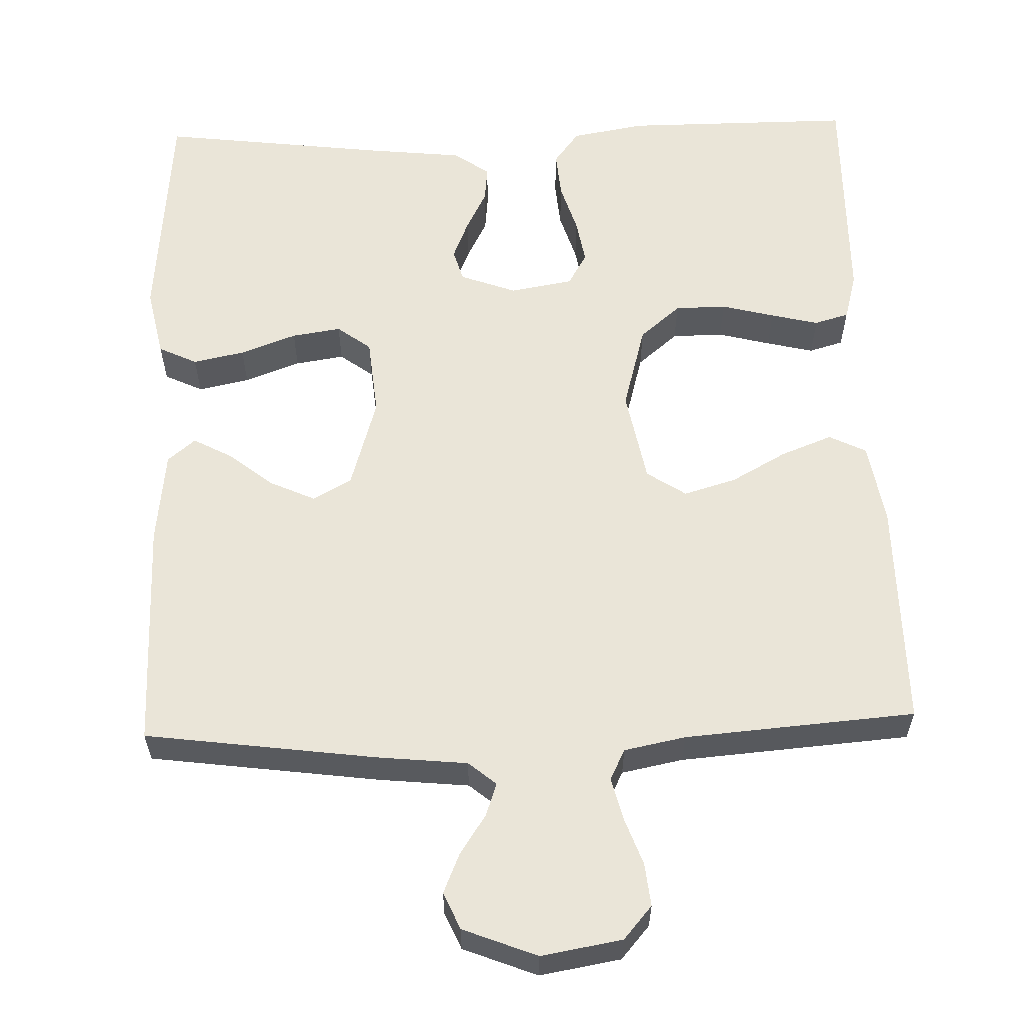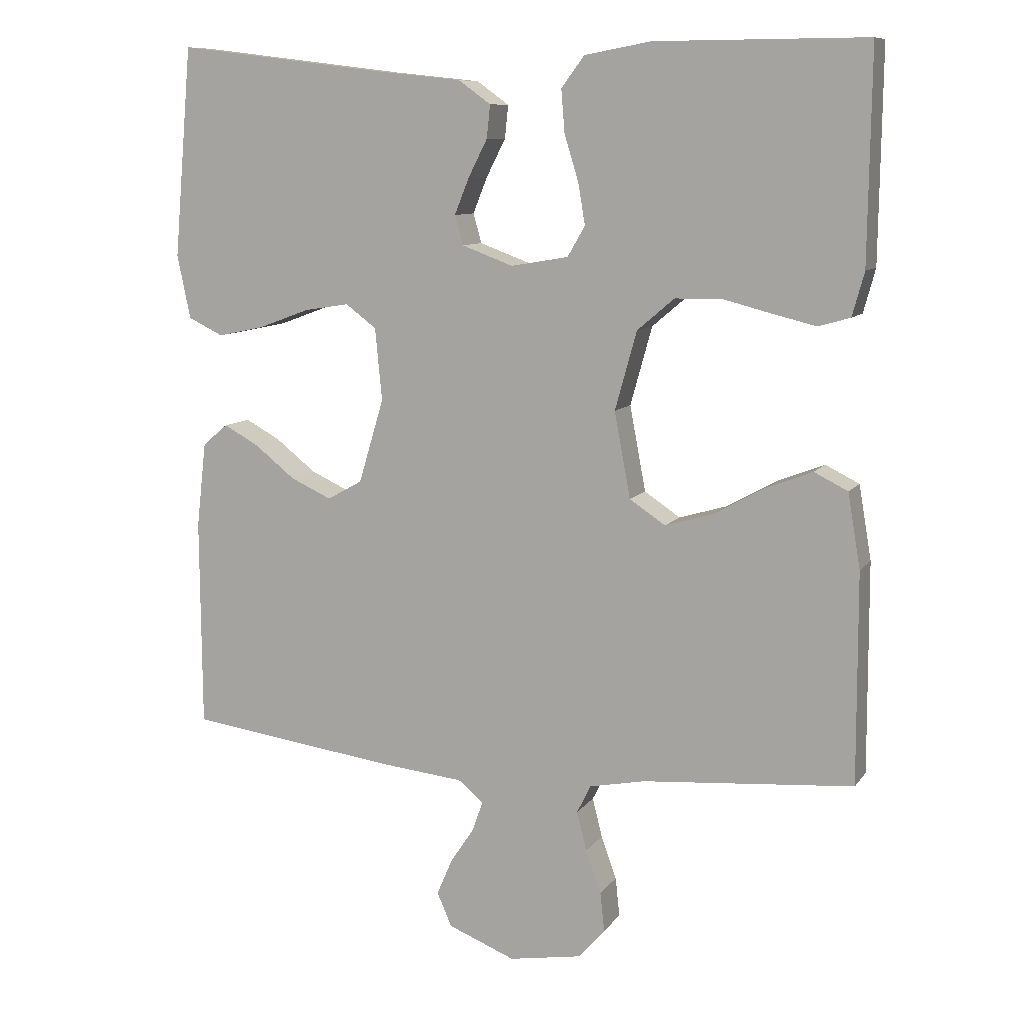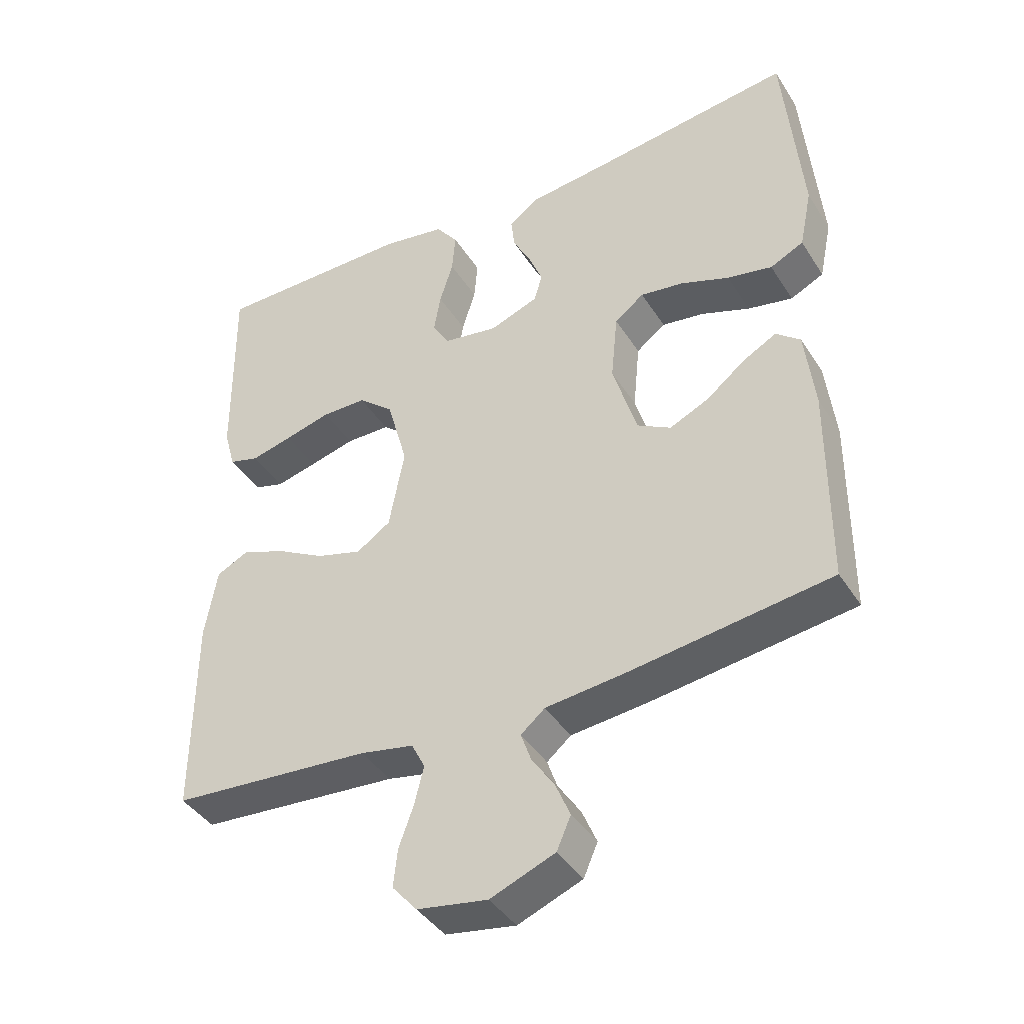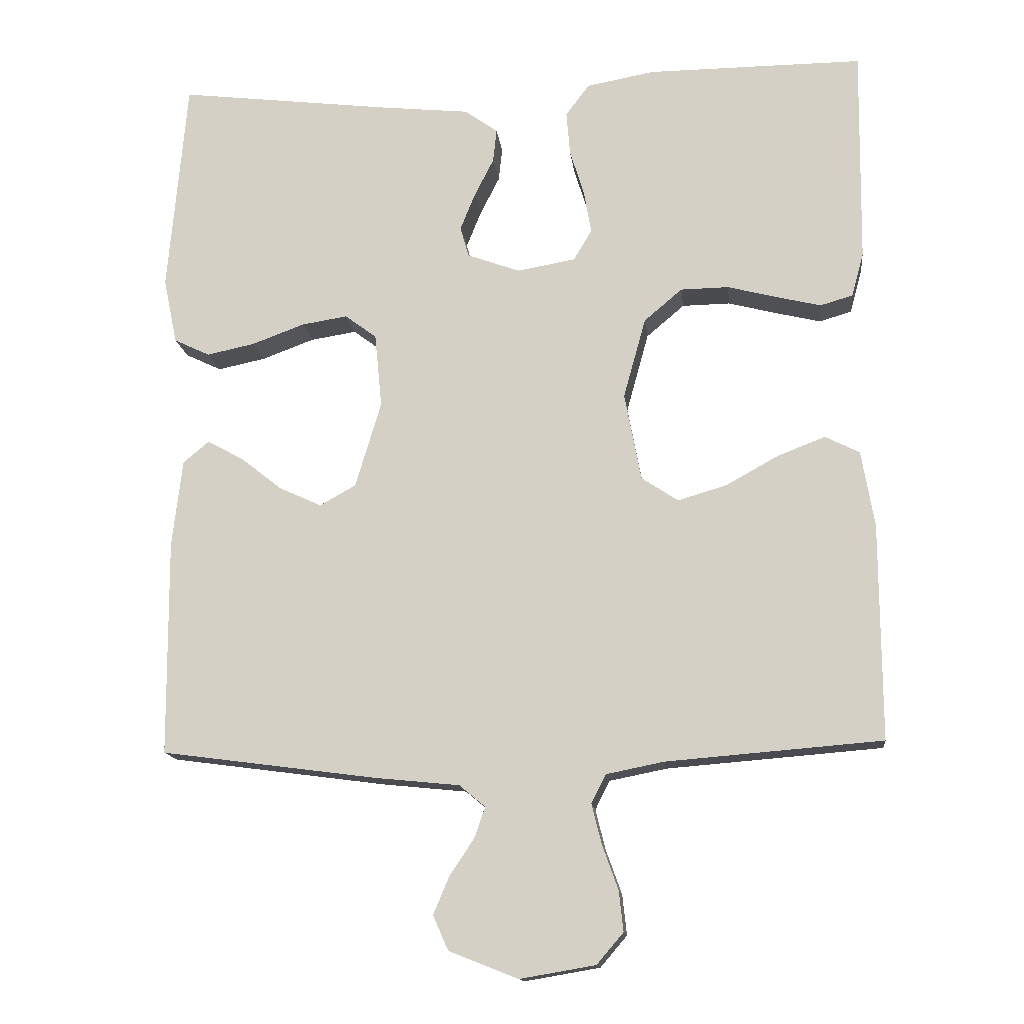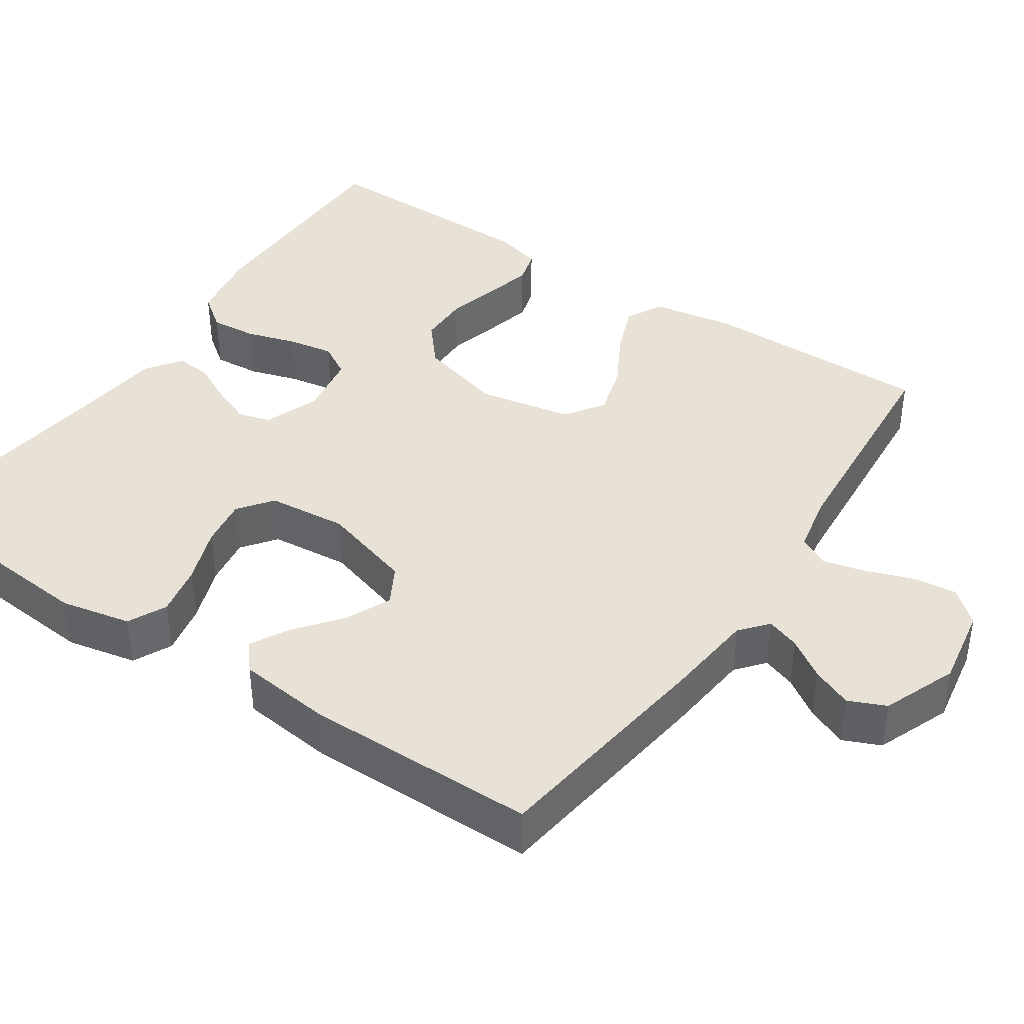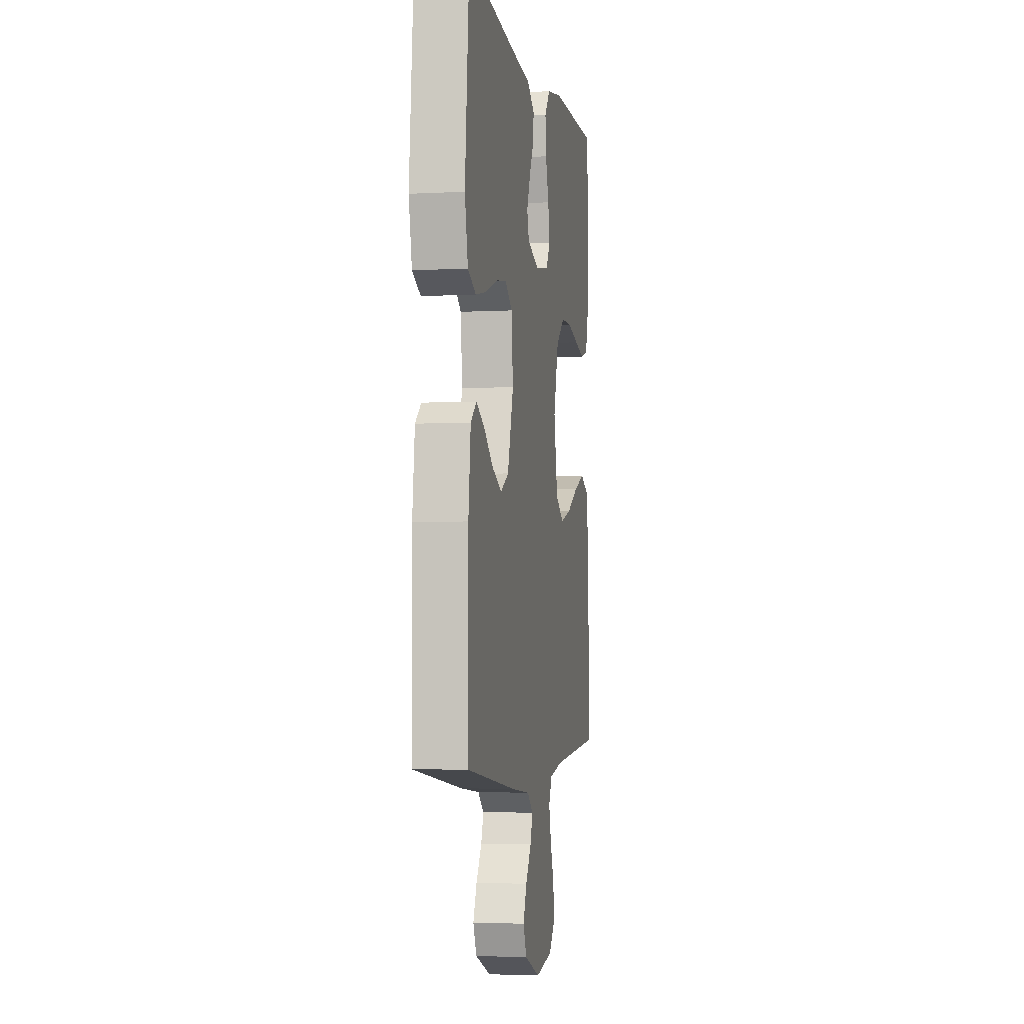
<metadata>
{"format":"obj","ext":"obj","renderer":"f3d","projection":"perspective","resolution":1024,"background":"white","views":[{"elev":59.2,"azim":178.2,"up":"+Y"},{"elev":9.6,"azim":-159.2,"up":"+Z"},{"elev":-41.4,"azim":29.8,"up":"+Z"},{"elev":-14.3,"azim":-173.4,"up":"+Z"},{"elev":40.1,"azim":124.0,"up":"+Y"},{"elev":-3.7,"azim":100.3,"up":"+Z"}]}
</metadata>
<code>
v -0.5 0.07 0.5
v -0.2 0.07 0.499
v -0.105 0.07 0.482
v -0.072 0.07 0.438
v -0.077 0.07 0.377
v -0.097 0.07 0.312
v -0.107 0.07 0.253
v -0.082 0.07 0.21
v 0 0.07 0.196
v 0.073 0.07 0.223
v 0.085 0.07 0.265
v 0.064 0.07 0.317
v 0.037 0.07 0.37
v 0.032 0.07 0.417
v 0.078 0.07 0.45
v 0.2 0.07 0.463
v 0.5 0.07 0.5
v 0.526 0.07 0.2
v 0.507 0.07 0.109
v 0.457 0.07 0.085
v 0.39 0.07 0.099
v 0.317 0.07 0.126
v 0.253 0.07 0.136
v 0.209 0.07 0.103
v 0.199 0.07 0
v 0.235 0.07 -0.12
v 0.285 0.07 -0.148
v 0.344 0.07 -0.121
v 0.402 0.07 -0.075
v 0.452 0.07 -0.048
v 0.488 0.07 -0.078
v 0.502 0.07 -0.2
v 0.5 0.07 -0.5
v 0.2 0.07 -0.54
v 0.082 0.07 -0.552
v 0.046 0.07 -0.582
v 0.061 0.07 -0.625
v 0.095 0.07 -0.676
v 0.117 0.07 -0.728
v 0.096 0.07 -0.776
v 0 0.07 -0.814
v -0.105 0.07 -0.796
v -0.142 0.07 -0.753
v -0.136 0.07 -0.697
v -0.114 0.07 -0.636
v -0.1 0.07 -0.58
v -0.12 0.07 -0.54
v -0.2 0.07 -0.524
v -0.5 0.07 -0.5
v -0.499 0.07 -0.2
v -0.481 0.07 -0.094
v -0.433 0.07 -0.07
v -0.366 0.07 -0.096
v -0.294 0.07 -0.136
v -0.226 0.07 -0.156
v -0.175 0.07 -0.122
v -0.152 0.07 0
v -0.183 0.07 0.112
v -0.236 0.07 0.157
v -0.303 0.07 0.158
v -0.372 0.07 0.14
v -0.434 0.07 0.125
v -0.479 0.07 0.138
v -0.496 0.07 0.2
v -0.5 0 0.5
v -0.2 0 0.499
v -0.105 0 0.482
v -0.072 0 0.438
v -0.077 0 0.377
v -0.097 0 0.312
v -0.107 0 0.253
v -0.082 0 0.21
v 0 0 0.196
v 0.073 0 0.223
v 0.085 0 0.265
v 0.064 0 0.317
v 0.037 0 0.37
v 0.032 0 0.417
v 0.078 0 0.45
v 0.2 0 0.463
v 0.5 0 0.5
v 0.526 0 0.2
v 0.507 0 0.109
v 0.457 0 0.085
v 0.39 0 0.099
v 0.317 0 0.126
v 0.253 0 0.136
v 0.209 0 0.103
v 0.199 0 0
v 0.235 0 -0.12
v 0.285 0 -0.148
v 0.344 0 -0.121
v 0.402 0 -0.075
v 0.452 0 -0.048
v 0.488 0 -0.078
v 0.502 0 -0.2
v 0.5 0 -0.5
v 0.2 0 -0.54
v 0.082 0 -0.552
v 0.046 0 -0.582
v 0.061 0 -0.625
v 0.095 0 -0.676
v 0.117 0 -0.728
v 0.096 0 -0.776
v 0 0 -0.814
v -0.105 0 -0.796
v -0.142 0 -0.753
v -0.136 0 -0.697
v -0.114 0 -0.636
v -0.1 0 -0.58
v -0.12 0 -0.54
v -0.2 0 -0.524
v -0.5 0 -0.5
v -0.499 0 -0.2
v -0.481 0 -0.094
v -0.433 0 -0.07
v -0.366 0 -0.096
v -0.294 0 -0.136
v -0.226 0 -0.156
v -0.175 0 -0.122
v -0.152 0 0
v -0.183 0 0.112
v -0.236 0 0.157
v -0.303 0 0.158
v -0.372 0 0.14
v -0.434 0 0.125
v -0.479 0 0.138
v -0.496 0 0.2
f 60 61 62 63
f 60 63 64 1
f 51 52 53 54
f 51 54 55
f 48 49 50 51
f 47 48 51 55
f 46 47 55 56
f 42 43 44 45
f 42 45 46
f 41 42 46
f 37 38 39 40
f 36 37 40 41
f 32 33 34 35
f 32 35 36
f 31 32 36
f 28 29 30 31
f 27 28 31 36
f 26 27 36
f 25 26 36
f 24 25 36
f 19 20 21 22
f 19 22 23
f 16 17 18 19
f 16 19 23
f 15 16 23 24
f 12 13 14 15
f 11 12 15 24
f 3 4 5 6
f 3 6 7
f 2 3 7
f 59 60 1 2
f 58 59 2 7
f 57 58 7 8
f 56 57 8 9
f 36 41 46 56
f 36 56 9 10
f 10 11 24 36
f 127 126 125 124
f 65 128 127 124
f 118 117 116 115
f 119 118 115
f 115 114 113 112
f 119 115 112 111
f 120 119 111 110
f 109 108 107 106
f 110 109 106
f 110 106 105
f 104 103 102 101
f 105 104 101 100
f 99 98 97 96
f 100 99 96
f 100 96 95
f 95 94 93 92
f 100 95 92 91
f 100 91 90
f 100 90 89
f 100 89 88
f 86 85 84 83
f 87 86 83
f 83 82 81 80
f 87 83 80
f 88 87 80 79
f 79 78 77 76
f 88 79 76 75
f 70 69 68 67
f 71 70 67
f 71 67 66
f 66 65 124 123
f 71 66 123 122
f 72 71 122 121
f 73 72 121 120
f 120 110 105 100
f 74 73 120 100
f 100 88 75 74
f 1 65 66 2
f 2 66 67 3
f 3 67 68 4
f 4 68 69 5
f 5 69 70 6
f 6 70 71 7
f 7 71 72 8
f 8 72 73 9
f 9 73 74 10
f 10 74 75 11
f 11 75 76 12
f 12 76 77 13
f 13 77 78 14
f 14 78 79 15
f 15 79 80 16
f 16 80 81 17
f 17 81 82 18
f 18 82 83 19
f 19 83 84 20
f 20 84 85 21
f 21 85 86 22
f 22 86 87 23
f 23 87 88 24
f 24 88 89 25
f 25 89 90 26
f 26 90 91 27
f 27 91 92 28
f 28 92 93 29
f 29 93 94 30
f 30 94 95 31
f 31 95 96 32
f 32 96 97 33
f 33 97 98 34
f 34 98 99 35
f 35 99 100 36
f 36 100 101 37
f 37 101 102 38
f 38 102 103 39
f 39 103 104 40
f 40 104 105 41
f 41 105 106 42
f 42 106 107 43
f 43 107 108 44
f 44 108 109 45
f 45 109 110 46
f 46 110 111 47
f 47 111 112 48
f 48 112 113 49
f 49 113 114 50
f 50 114 115 51
f 51 115 116 52
f 52 116 117 53
f 53 117 118 54
f 54 118 119 55
f 55 119 120 56
f 56 120 121 57
f 57 121 122 58
f 58 122 123 59
f 59 123 124 60
f 60 124 125 61
f 61 125 126 62
f 62 126 127 63
f 63 127 128 64
f 64 128 65 1

</code>
